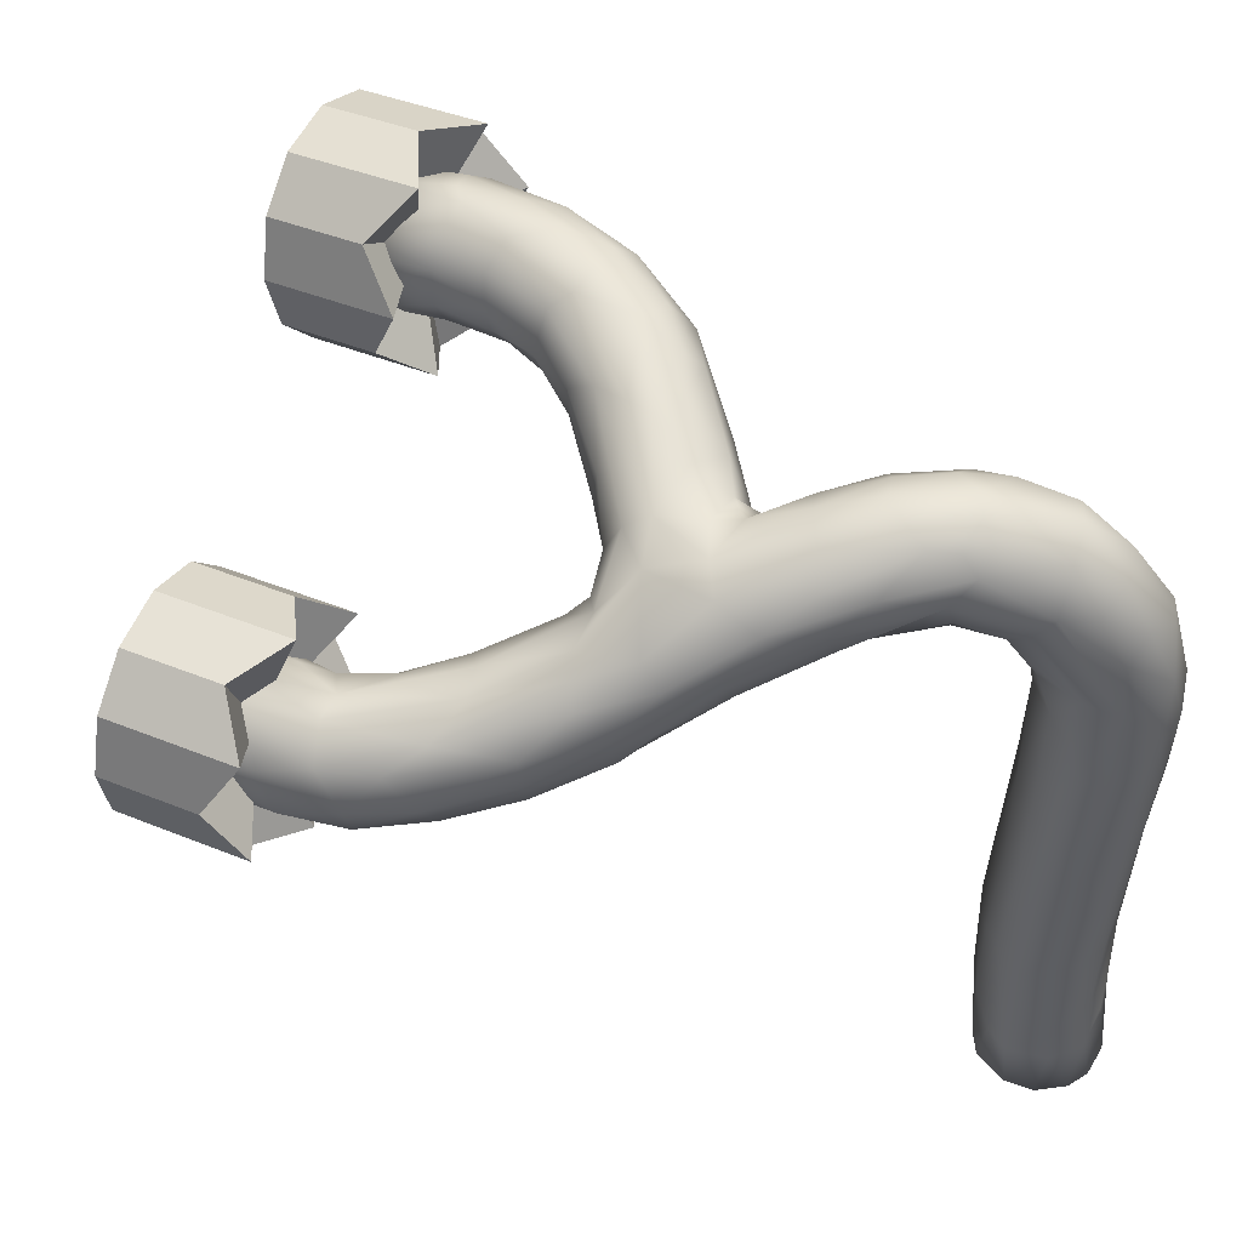
<metadata>
{"format":"obj","ext":"obj","renderer":"f3d","projection":"perspective","resolution":1024,"background":"white","views":[{"elev":46.9,"azim":-95.4,"up":"+Y"}]}
</metadata>
<code>
o part_organic_010_sketching-branches-001.010
v -0.1576 1.225 -1.712
v -0.1301 1.207 -1.598
v -0.2208 1.244 -1.582
v -0.01283 1.204 -1.748
v 0.04793 0.9776 0.05725
v 0.06522 1.01 -0.01619
v 0.04648 1.242 0.01064
v 0.8308 1.941 -1.486
v 0.857 1.972 -1.472
v 0.8868 1.699 -1.41
v 1.004 1.983 -1.373
v 0.9302 2.007 -1.424
v 0.8156 2.027 -1.276
v 0.8748 2.026 -1.282
v 0.9367 2.004 -1.259
v 0.5055 1.978 -0.8689
v 0.6632 1.982 -0.9164
v 0.6447 2.022 -0.9695
v 0.442 2.002 -0.9292
v 0.6268 1.718 -1.037
v 0.7101 1.728 -1.119
v 0.7381 1.746 -1.028
v -0.02528 1.276 -1.491
v -0.1183 1.292 -1.244
v -0.1147 1.248 -1.407
v 0.009657 1.367 -1.45
v -0.004597 1.387 -1.266
v -0.04212 1.339 -1.234
v -0.03949 1.646 0.07329
v -0.001249 1.494 0.0826
v 0.008783 1.648 0.0181
v 0.01093 1.816 -0.0869
v -0.2565 1.771 -0.7673
v -0.2305 1.848 -0.6609
v -0.196 1.822 -0.8514
v -0.04013 1.4 0.1281
v -0.07601 1.498 0.1333
v -0.1164 1.655 0.09882
v -0.2595 1.515 -0.1061
v -0.2002 1.419 -0.1484
v -0.2573 1.258 -0.07419
v -0.2706 1.277 0.01203
v -0.2819 1.491 -0.03026
v -0.2733 1.444 0.03945
v -0.01122 0.5305 0.1268
v 0.05204 0.5343 0.09694
v -0.0347 0.7304 0.131
v -0.09957 0.5593 0.1208
v -0.1068 1.654 -0.4297
v -0.1728 1.681 -0.3718
v -0.1723 1.655 -0.5403
v -0.2363 1.531 0.08982
v -0.2773 1.633 -0.02668
v -0.2384 1.69 0.01833
v 0.3747 1.681 -0.8276
v 0.497 1.807 -0.7961
v 0.2273 1.715 -0.7586
v 0.2753 1.802 -0.7554
v 0.5067 1.905 -0.8082
v 0.3778 1.915 -0.8048
v 0.5114 1.695 -0.9415
v 0.4897 1.727 -0.8409
v 0.665 1.821 -0.8805
v -0.1096 1.722 -1.079
v 0.04378 1.741 -1.046
v -0.02 1.674 -1.078
v -0.1761 1.685 -1.127
v -0.09831 1.824 -0.9836
v 0.02936 1.818 -1.01
v -0.2304 0.9901 -0.09808
v -0.184 1.108 -0.1487
v -0.1608 0.7648 -0.1523
v -0.08855 1.222 -1.803
v -0.1507 1.281 -1.827
v -0.2218 1.307 -1.739
v -0.07644 1.281 -1.899
v 0.01762 0.9026 0.09963
v -0.0311 1.204 0.1281
v 0.01941 1.248 0.07866
v -0.1045 1.799 0.000531
v -0.04859 1.881 -0.1032
v -0.2064 1.139 0.1078
v -0.2483 1.36 0.08409
v -0.2505 1.149 0.05026
v -0.1955 1.39 0.1324
v -0.03269 1.511 -0.9103
v 0.01087 1.588 -0.786
v -0.09753 1.528 -0.8176
v -0.008982 1.181 -0.1351
v -0.1016 1.419 -0.1663
v -0.02464 1.413 -0.1332
v -0.2317 1.869 -0.342
v -0.2621 1.767 -0.1817
v -0.212 1.868 -0.1501
v -0.1948 1.917 -0.3098
v -0.1438 1.953 -0.3234
v 0.1735 1.826 -1.046
v 0.3338 1.921 -1.038
v 0.3866 1.87 -1.089
v -0.1437 1.62 -0.2617
v -0.08995 1.626 -0.2776
v -0.07456 1.526 -0.1843
v -0.03263 1.636 -0.2604
v 0.01265 1.637 -0.1947
v 0.9549 1.976 -1.206
v 0.8514 1.939 -1.028
v 0.9928 1.881 -1.196
v -0.234 1.583 -0.8079
v -0.1585 1.558 -0.7737
v -0.2248 1.683 -0.6067
v -0.2055 1.66 -0.2573
v -0.2252 1.745 -0.3792
v -0.2522 1.716 -0.2245
v -0.2403 1.804 -0.398
v -0.1444 0.1389 0.0827
v -0.159 0.3313 0.07072
v -0.172 0.1311 -0.007863
v -0.1799 0.2248 -0.03381
v -0.1068 0.2344 0.1201
v 0.03733 1.174 -0.07785
v 0.02772 1.424 -0.05958
v 0.0111 1.548 -0.1268
v 0.02976 1.476 0.02176
v 0.03009 1.613 -0.02295
v -0.1114 1.115 -0.1709
v -0.06159 1.164 -0.1627
v 1.052 1.91 -1.325
v 0.01285 1.858 -0.9497
v -0.00824 1.857 -0.8387
v -0.1123 1.855 -0.8525
v -0.0145 1.859 -0.7699
v -0.1589 1.916 -0.6507
v -0.06476 1.927 -0.6445
v 0.01173 1.891 -0.6286
v -0.06173 0.2917 0.1377
v -0.2602 1.285 -1.592
v -0.3065 1.38 -1.456
v -0.285 1.365 -1.605
v -0.279 1.461 -1.522
v -0.3017 1.506 -1.248
v -0.2571 1.523 -1.424
v 0.04135 1.631 -1.043
v 0.1391 1.666 -1.025
v -0.1165 1.594 -1.319
v -0.01753 1.623 -1.129
v -0.06052 0.9787 0.1353
v 0.2711 1.937 -0.8612
v 0.3695 1.956 -0.8485
v -0.007929 1.92 -0.2297
v -0.1287 0.5364 -0.1608
v -0.1591 0.4526 -0.1238
v -0.08638 0.5545 -0.1804
v -0.2724 1.45 -1.045
v -0.2223 1.425 -1.002
v -0.2818 1.542 -0.9657
v 0.8112 1.905 -1.493
v 0.7269 1.922 -1.352
v 0.7202 1.829 -1.349
v 0.7948 1.855 -1.493
v 0.7632 1.99 -1.326
v 0.06296 1.235 -1.818
v 0.0918 1.252 -1.761
v 0.1326 1.313 -1.739
v 0.0164 1.231 -1.854
v 0.09012 -0.01903 0.1366
v 0.04249 -0.01819 -0.1324
v 0.1452 -0.01957 0.05263
v 0.1293 0.132 0.07226
v 0.1417 -0.01432 -0.0417
v 0.1479 0.117 -0.004255
v 0.088 0.1962 0.1109
v -0.182 1.521 -0.1802
v -0.1237 -0.01841 0.1137
v -0.05585 -0.0128 0.1622
v -0.2391 1.459 -1.655
v -0.274 1.657 -0.8453
v -0.2522 1.748 -0.6328
v 0.1106 1.898 -0.8649
v 0.06641 1.842 -0.7804
v 0.1628 1.866 -0.7794
v 0.2259 1.935 -0.9299
v -0.171 0.7936 0.09824
v -0.1271 0.928 0.1296
v -0.1684 1.195 0.1349
v -0.1059 1.182 0.1473
v -0.1264 1.899 -0.1168
v -0.08085 1.505 -1.818
v -0.1182 1.355 -1.9
v -0.1558 -0.01709 0.05851
v -0.1604 -0.01711 -0.02644
v 0.6487 1.915 -0.8702
v 0.729 1.893 -0.9139
v -0.02754 1.523 -1.772
v -0.09686 1.504 -1.792
v -0.1602 1.516 -1.637
v 0.9379 1.734 -1.245
v 0.9611 1.799 -1.18
v 0.8689 1.791 -1.074
v 1.048 1.81 -1.31
v 0.8619 1.87 -1.027
v 0.03912 1.694 -0.5883
v 0.0533 1.729 -0.7045
v 0.07208 1.797 -0.532
v -0.1349 1.451 0.149
v -0.1828 1.654 0.08712
v 0.1101 1.765 -0.7374
v -0.01033 1.487 -1.601
v -0.06178 1.53 -1.461
v -0.01174 1.476 -1.476
v -0.09915 1.522 -1.601
v 0.04629 1.697 -0.1269
v 0.06084 1.76 -0.2395
v 0.05557 1.84 -0.244
v 0.02936 0.2803 -0.1645
v -0.03894 0.5451 -0.1851
v 0.01316 0.5795 -0.174
v 0.07386 0.304 -0.1406
v -0.04291 0.2582 -0.1718
v 0.5286 2.007 -1.062
v 0.5237 1.969 -1.118
v 0.5656 2.028 -1.02
v -0.2417 1.835 -0.5423
v 0.629 1.89 -1.243
v -0.2 0.7465 0.05716
v -0.1986 0.5248 0.002586
v -0.1611 0.5411 0.07927
v 0.000399 1.679 -0.358
v -0.02942 1.663 -0.4095
v 0.04626 1.72 -0.313
v 0.09567 0.7191 -0.04587
v 0.08095 0.7693 0.03132
v -0.1371 1.394 -1.013
v -0.1919 1.487 -0.8995
v -0.1926 1.321 -1.178
v -0.2223 1.303 -1.26
v -0.2455 0.9477 -0.0255
v 0.8091 2.032 -1.143
v 0.6965 2.043 -1.07
v 0.7992 2.011 -1.054
v 0.4214 1.732 -1.061
v 0.4119 1.772 -1.085
v 0.1816 1.753 -1.056
v 0.07422 1.796 -0.3592
v 0.06728 1.86 -0.4023
v 0.03255 1.91 -0.3135
v 0.04333 1.901 -0.4796
v 0.02742 1.407 -1.565
v 0.03236 1.326 -1.57
v 0.003987 1.447 -1.415
v -0.2585 1.76 -0.09609
v -0.1221 0.8398 -0.174
v -0.3072 1.433 -1.242
v -0.1306 0.129 -0.1074
v -0.02056 1.955 -0.3526
v 0.0734 0.6214 -0.1254
v 0.002804 0.8439 -0.1598
v 0.05765 0.8938 -0.1011
v 0.8461 1.711 -1.414
v 0.8376 1.712 -1.249
v 0.7558 1.754 -1.32
v 0.6656 1.759 -1.194
v 0.1297 0.2716 0.02946
v 0.1005 0.5494 0.03273
v 0.1279 0.349 -0.04582
v 0.9331 1.695 -1.375
v 0.9926 1.719 -1.337
v 0.6575 1.967 -1.237
v 0.6945 2.023 -1.19
v 0.02626 0.2042 0.1447
v 0.02907 -0.01994 0.164
v -0.0713 1.396 -1.051
v -0.005972 1.511 -0.9816
v -0.2275 1.652 -1.138
v -0.1914 1.584 -1.341
v -0.2719 1.608 -1.135
v 0.2687 1.936 -0.9775
v 0.02078 1.496 -1.677
v 0.03173 1.517 -1.731
v -0.08109 1.611 -0.6174
v -0.01151 1.624 -0.6792
v 0.07357 1.792 -0.7329
v 0.7445 1.79 -0.9616
v -0.201 1.795 -0.03332
v 0.09018 1.605 -0.9863
v 0.2253 1.624 -0.9484
v 0.09136 1.579 -0.8787
v -0.1956 0.5229 -0.07251
v -0.04287 -0.01426 -0.1457
v -0.1259 -0.01624 -0.09349
v -0.09253 0.1591 -0.1424
v 0.0111 -0.002765 -0.147
v -0.2784 1.362 -1.23
v -0.299 1.535 -1.074
v -0.01254 1.947 -0.4793
v -0.07655 1.961 -0.5013
v 0.0814 1.674 -0.7464
v 0.05336 1.79 -0.7039
v -0.1941 1.921 -0.4421
v -0.1449 1.952 -0.48
v -0.03342 1.544 -1.324
v 0.3102 1.641 -0.87
v 0.5134 1.858 -1.152
v -0.121 1.456 -1.864
v -0.2681 1.302 -1.411
v -0.2109 1.253 -1.428
v 0.6375 1.82 -1.231
v 0.151 1.621 -0.8067
v 0.04208 1.573 -0.9915
v -0.08759 1.965 -0.3187
v -0.04324 0.8062 -0.1795
v 0.03146 1.658 -0.7119
v -0.2778 1.659 -0.9557
v -0.2427 1.71 -1.001
v 0.1115 -0.01616 -0.09198
v 0.1331 0.1156 -0.06684
v 0.07629 -0.009723 -0.1229
v 0.1079 0.327 -0.1008
v -0.2152 0.7633 -0.08647
v -0.2225 0.749 -0.001256
v -0.1727 1.938 -0.3669
v -0.2017 1.913 -0.3719
v -0.1873 1.927 -0.3607
v -0.1726 1.938 -0.3473
v 0.01553 1.548 -1.069
v 0.006219 1.473 -1.269
v -0.03579 1.225 -1.61
v 0.04384 1.269 -1.636
v -0.1993 1.418 -1.775
v 0.1073 1.446 -1.707
v 0.1217 1.36 -1.698
v 0.2988 1.662 -1.004
v 0.3305 1.641 -0.9305
v 0.4733 1.696 -1.001
v 0.5508 1.752 -1.11
v 1.025 1.759 -1.321
v 0.8174 1.752 -1.466
f 1 2 3
f 1 4 2
f 5 6 7
f 8 9 10
f 10 9 11
f 9 12 11
f 9 13 12
f 12 13 14
f 15 11 12
f 16 17 18
f 16 18 19
f 20 21 22
f 23 24 25
f 26 27 23
f 24 23 28
f 23 27 28
f 29 30 31
f 31 32 29
f 33 34 35
f 36 30 37
f 30 29 37
f 37 29 38
f 39 40 41
f 41 42 43
f 41 43 39
f 42 44 43
f 45 46 47
f 48 45 47
f 49 50 51
f 44 52 53
f 53 52 54
f 55 56 57
f 56 58 57
f 56 59 58
f 58 59 60
f 61 62 55
f 22 62 61
f 62 63 56
f 64 65 66
f 64 67 68
f 65 64 69
f 69 64 68
f 70 71 72
f 73 1 74
f 1 75 74
f 73 74 76
f 77 5 78
f 5 79 78
f 29 32 80
f 80 32 81
f 38 29 80
f 82 83 84
f 44 42 83
f 83 85 52
f 86 87 88
f 89 90 91
f 92 93 94
f 95 92 94
f 95 94 96
f 97 98 99
f 100 101 102
f 101 103 102
f 102 103 104
f 105 106 107
f 108 109 110
f 109 51 110
f 111 112 50
f 111 113 112
f 114 112 113
f 113 93 114
f 115 116 117
f 117 116 118
f 119 116 115
f 120 89 121
f 89 91 121
f 121 91 122
f 123 124 30
f 40 90 125
f 125 90 126
f 105 107 127
f 69 68 128
f 129 130 131
f 130 35 132
f 130 129 128
f 131 133 134
f 48 135 45
f 136 137 138
f 138 137 139
f 137 140 139
f 140 141 139
f 66 65 142
f 143 142 65
f 97 65 69
f 144 64 145
f 145 64 66
f 144 67 64
f 77 146 47
f 147 60 148
f 81 32 149
f 40 125 71
f 150 151 72
f 150 72 152
f 153 154 155
f 8 156 157
f 158 157 159
f 156 159 157
f 8 157 160
f 9 8 160
f 9 160 13
f 4 161 162
f 161 163 162
f 161 164 163
f 165 166 167
f 168 165 167
f 169 170 167
f 171 165 168
f 172 111 100
f 111 172 39
f 39 113 111
f 100 111 50
f 50 101 100
f 173 174 119
f 173 119 115
f 174 135 119
f 139 175 138
f 108 110 176
f 110 177 176
f 176 177 33
f 178 179 180
f 178 180 147
f 147 180 60
f 178 147 181
f 182 183 82
f 184 82 183
f 146 185 183
f 184 183 185
f 146 78 185
f 80 81 186
f 187 76 188
f 76 187 164
f 189 117 190
f 56 63 191
f 63 192 191
f 191 192 17
f 193 194 195
f 196 197 198
f 199 107 197
f 197 107 200
f 198 197 200
f 201 202 203
f 52 204 205
f 204 38 205
f 204 37 38
f 206 57 58
f 206 180 179
f 206 58 180
f 207 208 209
f 207 210 208
f 208 210 144
f 211 212 213
f 32 211 213
f 32 213 149
f 214 215 216
f 217 214 216
f 215 218 152
f 53 43 44
f 98 219 220
f 219 19 221
f 221 19 18
f 120 7 6
f 110 114 177
f 51 50 112
f 51 112 114
f 51 114 110
f 177 114 222
f 158 223 157
f 224 225 226
f 201 227 228
f 227 201 229
f 230 6 231
f 231 6 5
f 7 79 5
f 232 88 233
f 232 233 154
f 46 77 47
f 231 5 77
f 24 234 235
f 41 71 70
f 70 236 41
f 237 238 239
f 17 106 239
f 239 18 17
f 238 18 239
f 240 143 241
f 143 242 241
f 242 99 241
f 97 99 242
f 243 244 213
f 213 244 245
f 246 245 244
f 143 65 242
f 242 65 97
f 120 121 7
f 7 121 123
f 79 7 123
f 247 207 209
f 26 248 249
f 248 247 249
f 249 247 209
f 200 107 106
f 93 250 94
f 251 72 71
f 252 140 137
f 118 253 117
f 184 85 82
f 254 149 245
f 213 245 149
f 255 216 256
f 255 257 230
f 105 237 239
f 106 105 239
f 258 259 260
f 259 21 261
f 259 261 260
f 262 263 171
f 262 264 263
f 259 10 265
f 10 266 265
f 75 136 138
f 223 267 157
f 157 267 160
f 268 160 267
f 165 269 270
f 165 171 269
f 24 28 271
f 28 272 271
f 27 272 28
f 141 273 274
f 275 273 141
f 144 274 67
f 97 69 98
f 98 128 276
f 181 276 128
f 277 193 210
f 195 210 193
f 210 207 277
f 193 277 278
f 109 88 279
f 88 280 279
f 279 51 109
f 160 268 13
f 280 228 279
f 49 279 228
f 279 49 51
f 122 124 121
f 122 211 124
f 128 129 178
f 179 178 129
f 129 131 179
f 281 179 131
f 128 178 181
f 282 62 22
f 282 63 62
f 282 192 63
f 171 45 269
f 269 45 135
f 45 171 46
f 52 205 54
f 54 205 283
f 205 38 80
f 274 273 67
f 83 52 44
f 268 221 238
f 219 221 268
f 284 143 285
f 284 285 286
f 151 118 287
f 118 225 287
f 118 116 225
f 288 166 289
f 288 290 291
f 288 289 290
f 289 253 290
f 289 190 117
f 117 253 289
f 127 10 11
f 182 224 226
f 226 48 182
f 48 183 182
f 164 73 76
f 73 164 4
f 73 4 1
f 161 4 164
f 12 14 15
f 11 15 127
f 127 15 105
f 292 153 252
f 252 293 140
f 252 153 293
f 78 79 36
f 49 228 103
f 49 103 101
f 228 227 103
f 49 101 50
f 113 43 93
f 93 43 53
f 39 43 113
f 53 250 93
f 92 114 93
f 246 254 245
f 294 295 254
f 254 246 294
f 296 281 202
f 281 297 202
f 206 281 296
f 281 206 179
f 131 297 281
f 34 222 298
f 132 298 299
f 34 298 132
f 145 300 144
f 126 89 256
f 257 89 120
f 61 55 301
f 55 62 56
f 302 99 220
f 220 223 302
f 188 303 187
f 136 304 137
f 305 235 304
f 304 292 137
f 261 302 306
f 302 223 306
f 286 307 86
f 308 86 272
f 86 308 286
f 307 87 86
f 133 295 294
f 96 94 186
f 96 186 309
f 309 186 81
f 309 81 149
f 254 309 149
f 201 228 280
f 173 190 166
f 166 165 270
f 173 166 270
f 305 24 235
f 25 24 305
f 286 301 307
f 57 307 55
f 72 251 152
f 152 251 310
f 69 128 98
f 190 173 189
f 189 173 115
f 87 311 280
f 296 311 87
f 311 296 202
f 311 201 280
f 201 311 202
f 296 307 57
f 250 283 94
f 186 94 283
f 283 80 186
f 153 155 293
f 312 140 293
f 275 313 273
f 275 312 313
f 67 273 313
f 68 67 313
f 174 173 270
f 189 115 117
f 314 315 169
f 314 217 315
f 288 291 166
f 166 291 316
f 316 314 166
f 289 166 190
f 316 217 314
f 314 169 166
f 166 169 167
f 169 315 170
f 167 170 168
f 170 262 168
f 174 270 269
f 174 269 135
f 218 291 290
f 291 214 316
f 291 218 214
f 316 214 217
f 1 136 75
f 1 3 136
f 315 217 317
f 315 264 170
f 170 264 262
f 315 317 264
f 262 171 168
f 290 253 150
f 218 290 150
f 253 151 150
f 118 151 253
f 218 150 152
f 214 218 215
f 119 135 116
f 116 135 48
f 48 226 116
f 116 226 225
f 317 217 255
f 317 255 264
f 255 217 216
f 264 230 263
f 171 263 46
f 263 230 231
f 264 255 230
f 2 25 305
f 215 310 216
f 215 152 310
f 151 287 318
f 151 318 72
f 287 225 319
f 287 319 318
f 263 231 46
f 231 77 46
f 224 319 225
f 216 310 256
f 318 236 70
f 318 319 236
f 47 183 48
f 47 146 183
f 319 224 236
f 224 84 236
f 182 82 224
f 70 72 318
f 310 251 125
f 125 126 310
f 255 256 257
f 257 256 89
f 230 257 6
f 256 310 126
f 257 120 6
f 125 251 71
f 146 77 78
f 82 84 224
f 236 84 42
f 89 126 90
f 71 41 40
f 236 42 41
f 42 84 83
f 184 185 85
f 185 204 85
f 185 78 204
f 85 204 52
f 30 36 79
f 204 78 36
f 79 123 30
f 36 37 204
f 82 85 83
f 40 172 90
f 90 172 102
f 40 39 172
f 172 100 102
f 90 102 91
f 91 102 122
f 102 104 122
f 124 31 30
f 123 121 124
f 122 104 211
f 53 54 250
f 205 80 283
f 54 283 250
f 31 124 211
f 211 32 31
f 227 104 103
f 227 229 104
f 104 212 211
f 104 229 212
f 212 229 243
f 212 243 213
f 201 203 243
f 229 201 243
f 246 244 203
f 203 244 243
f 3 305 304
f 3 304 136
f 295 299 309
f 299 96 309
f 309 254 295
f 299 320 96
f 298 222 92
f 222 114 92
f 92 321 298
f 321 92 95
f 298 321 322
f 321 95 322
f 298 320 299
f 298 322 320
f 322 95 323
f 320 322 323
f 320 323 96
f 323 95 96
f 246 297 134
f 203 297 246
f 134 294 246
f 134 133 294
f 177 222 33
f 33 222 34
f 202 297 203
f 297 131 134
f 131 130 133
f 130 132 133
f 133 132 295
f 132 299 295
f 132 35 34
f 155 108 176
f 176 33 312
f 109 108 233
f 88 87 280
f 307 296 87
f 68 130 128
f 68 35 130
f 313 35 68
f 313 312 33
f 313 33 35
f 88 109 233
f 233 108 154
f 154 108 155
f 308 142 284
f 284 142 143
f 308 284 286
f 155 176 293
f 293 176 312
f 271 86 232
f 272 86 271
f 86 88 232
f 324 142 308
f 145 142 324
f 145 66 142
f 272 324 308
f 140 312 275
f 27 325 324
f 325 300 324
f 324 300 145
f 272 27 324
f 234 24 232
f 232 154 234
f 234 154 153
f 271 232 24
f 141 140 275
f 235 234 292
f 234 153 292
f 27 26 325
f 26 249 325
f 209 300 249
f 209 208 300
f 249 300 325
f 208 144 300
f 235 292 304
f 292 252 137
f 210 274 144
f 175 141 195
f 195 274 210
f 274 195 141
f 2 305 3
f 2 326 25
f 23 25 326
f 23 248 26
f 248 23 327
f 194 175 195
f 175 139 141
f 4 326 2
f 4 327 326
f 327 23 326
f 162 327 4
f 138 328 75
f 138 175 328
f 328 175 194
f 329 247 330
f 248 330 247
f 329 278 277
f 247 329 207
f 207 329 277
f 162 163 327
f 327 163 330
f 327 330 248
f 330 163 329
f 163 164 329
f 278 329 164
f 278 164 193
f 188 76 74
f 74 75 188
f 188 328 303
f 188 75 328
f 303 328 194
f 303 194 187
f 187 193 164
f 187 194 193
f 285 301 286
f 296 57 206
f 143 331 285
f 331 332 285
f 331 333 332
f 143 240 331
f 180 58 60
f 55 307 301
f 285 332 301
f 181 147 19
f 147 148 19
f 333 331 240
f 333 240 334
f 333 61 332
f 61 301 332
f 334 240 241
f 241 302 334
f 241 99 302
f 60 16 148
f 148 16 19
f 219 98 276
f 276 181 19
f 276 19 219
f 99 98 220
f 333 20 61
f 20 22 61
f 334 20 333
f 191 59 56
f 60 59 16
f 16 59 17
f 221 18 238
f 59 191 17
f 334 302 261
f 334 261 21
f 334 21 20
f 282 200 192
f 200 106 192
f 192 106 17
f 198 282 22
f 198 200 282
f 267 223 220
f 267 220 268
f 268 220 219
f 196 22 259
f 259 22 21
f 22 196 198
f 13 237 14
f 268 238 13
f 237 13 238
f 261 306 260
f 306 158 260
f 306 223 158
f 14 237 15
f 15 237 105
f 266 259 265
f 259 266 196
f 266 335 196
f 335 197 196
f 266 10 335
f 199 197 335
f 335 10 199
f 199 10 127
f 127 107 199
f 336 156 10
f 258 336 10
f 258 260 336
f 158 159 336
f 260 158 336
f 336 159 156
f 8 10 156
f 259 258 10
o organicconnector.016_Cylinder.043
v 0.926 1.845 -1.37
v 1.048 1.827 -1.548
v 0.7223 1.623 -1.348
v 0.9083 1.595 -1.619
v 0.8816 1.569 -1.338
v 1.019 1.548 -1.538
v 0.9518 1.605 -1.189
v 1.138 1.576 -1.46
v 1.095 1.692 -1.204
v 1.232 1.672 -1.405
v 1.091 1.837 -1.117
v 1.277 1.808 -1.388
v 1.123 1.971 -1.214
v 1.261 1.95 -1.414
v 1.001 2.087 -1.205
v 1.187 2.059 -1.476
v 0.9388 2.126 -1.356
v 1.076 2.105 -1.557
v 0.7718 2.105 -1.364
v 0.9578 2.077 -1.635
v 0.7257 2.002 -1.49
v 0.8633 1.982 -1.69
v 0.6323 1.873 -1.436
v 0.8183 1.845 -1.707
v 0.6971 1.724 -1.48
v 0.8347 1.703 -1.681
f 337 339 341
f 338 342 340
f 339 340 342 341
f 337 341 343
f 338 344 342
f 341 342 344 343
f 337 343 345
f 338 346 344
f 343 344 346 345
f 337 345 347
f 338 348 346
f 345 346 348 347
f 337 347 349
f 338 350 348
f 347 348 350 349
f 337 349 351
f 338 352 350
f 349 350 352 351
f 337 351 353
f 338 354 352
f 351 352 354 353
f 337 353 355
f 338 356 354
f 353 354 356 355
f 337 355 357
f 338 358 356
f 355 356 358 357
f 337 357 359
f 338 360 358
f 357 358 360 359
f 337 359 361
f 338 362 360
f 359 360 362 361
f 337 361 339
f 338 340 362
f 361 362 340 339
o branch.043_Plane.043
v 1.031 1.904 -1.55
v 1.104 1.843 -1.494
v 0.9765 1.813 -1.579
v 1.049 1.752 -1.523
f 363 364 366 365
o organicconnector.017_Cylinder.044
v -0.02699 1.381 -1.772
v 0.08257 1.379 -1.958
v -0.09685 1.102 -1.678
v 0.0704 1.099 -1.962
v 0.06882 1.133 -1.68
v 0.1926 1.13 -1.891
v 0.118 1.232 -1.553
v 0.2853 1.228 -1.837
v 0.1999 1.369 -1.606
v 0.3236 1.366 -1.816
v 0.1302 1.511 -1.549
v 0.2974 1.508 -1.834
v 0.0899 1.617 -1.674
v 0.2136 1.615 -1.884
v -0.07251 1.662 -1.67
v 0.09474 1.658 -1.955
v -0.1512 1.63 -1.816
v -0.02743 1.627 -2.026
v -0.2874 1.533 -1.795
v -0.1201 1.529 -2.079
v -0.2822 1.394 -1.89
v -0.1585 1.391 -2.1
v -0.2995 1.253 -1.799
v -0.1323 1.249 -2.083
v -0.1722 1.145 -1.822
v -0.0485 1.142 -2.032
f 367 369 371
f 368 372 370
f 369 370 372 371
f 367 371 373
f 368 374 372
f 371 372 374 373
f 367 373 375
f 368 376 374
f 373 374 376 375
f 367 375 377
f 368 378 376
f 375 376 378 377
f 367 377 379
f 368 380 378
f 377 378 380 379
f 367 379 381
f 368 382 380
f 379 380 382 381
f 367 381 383
f 368 384 382
f 381 382 384 383
f 367 383 385
f 368 386 384
f 383 384 386 385
f 367 385 387
f 368 388 386
f 385 386 388 387
f 367 387 389
f 368 390 388
f 387 388 390 389
f 367 389 391
f 368 392 390
f 389 390 392 391
f 367 391 369
f 368 370 392
f 391 392 370 369
o branch.044_Plane.044
v 0.03077 1.436 -1.974
v 0.1255 1.431 -1.918
v 0.02599 1.326 -1.975
v 0.1207 1.321 -1.92
f 393 394 396 395

</code>
